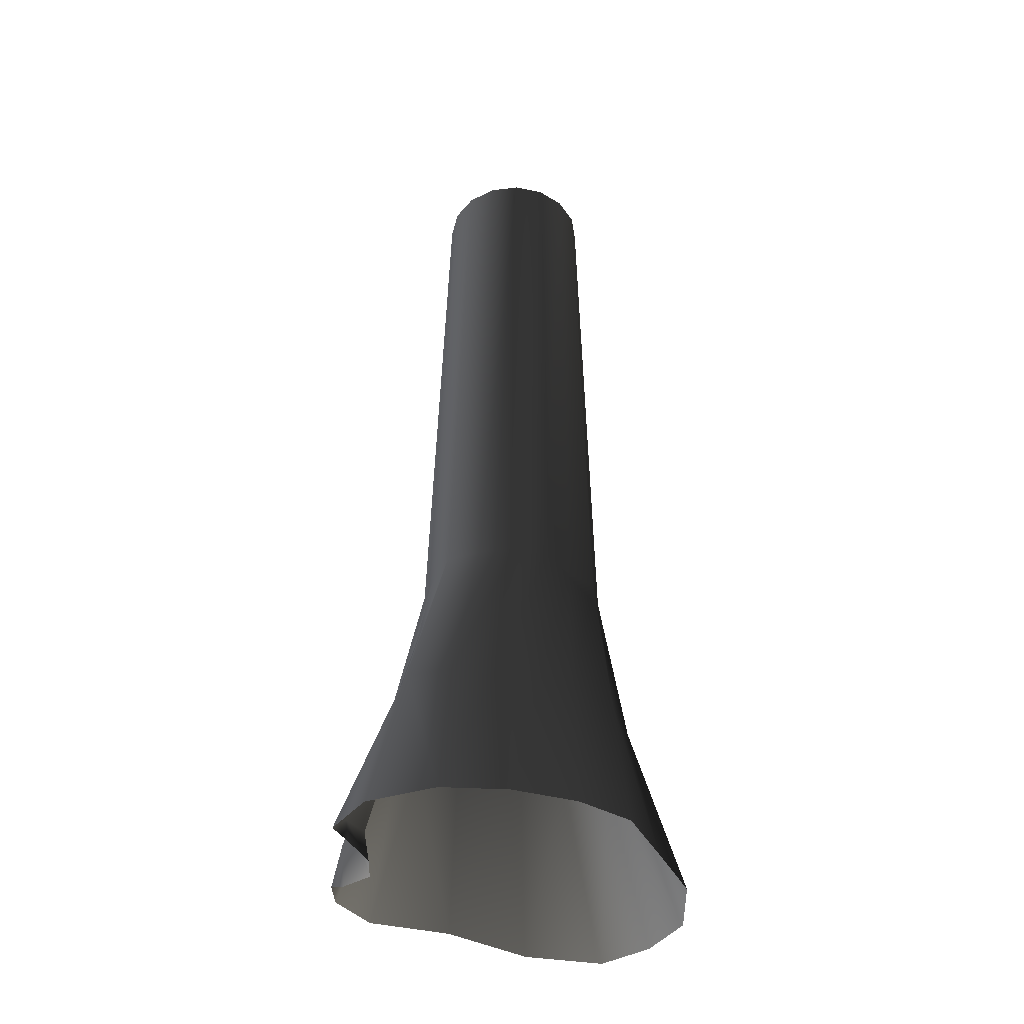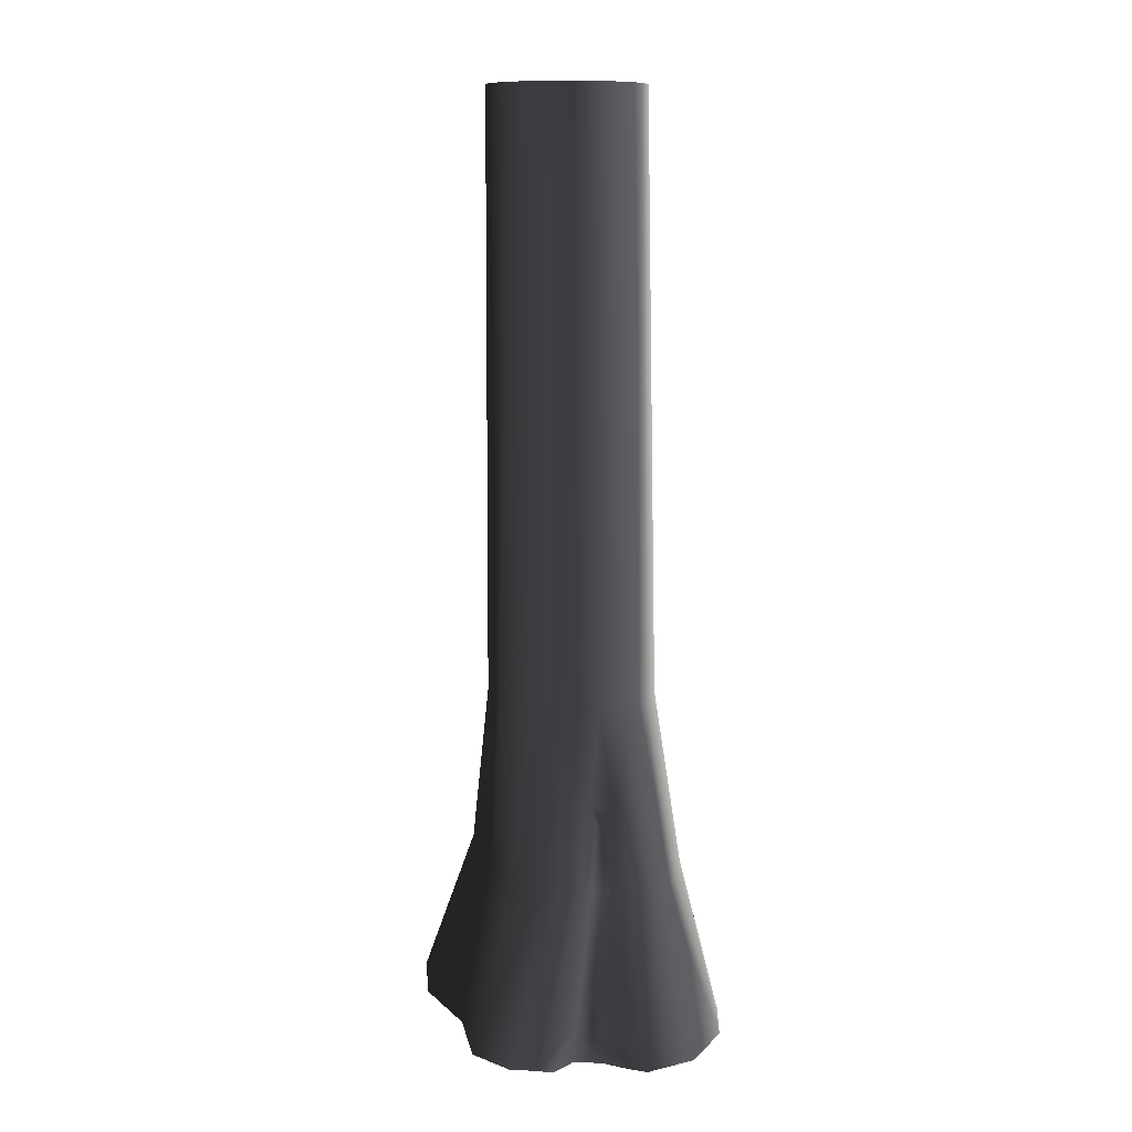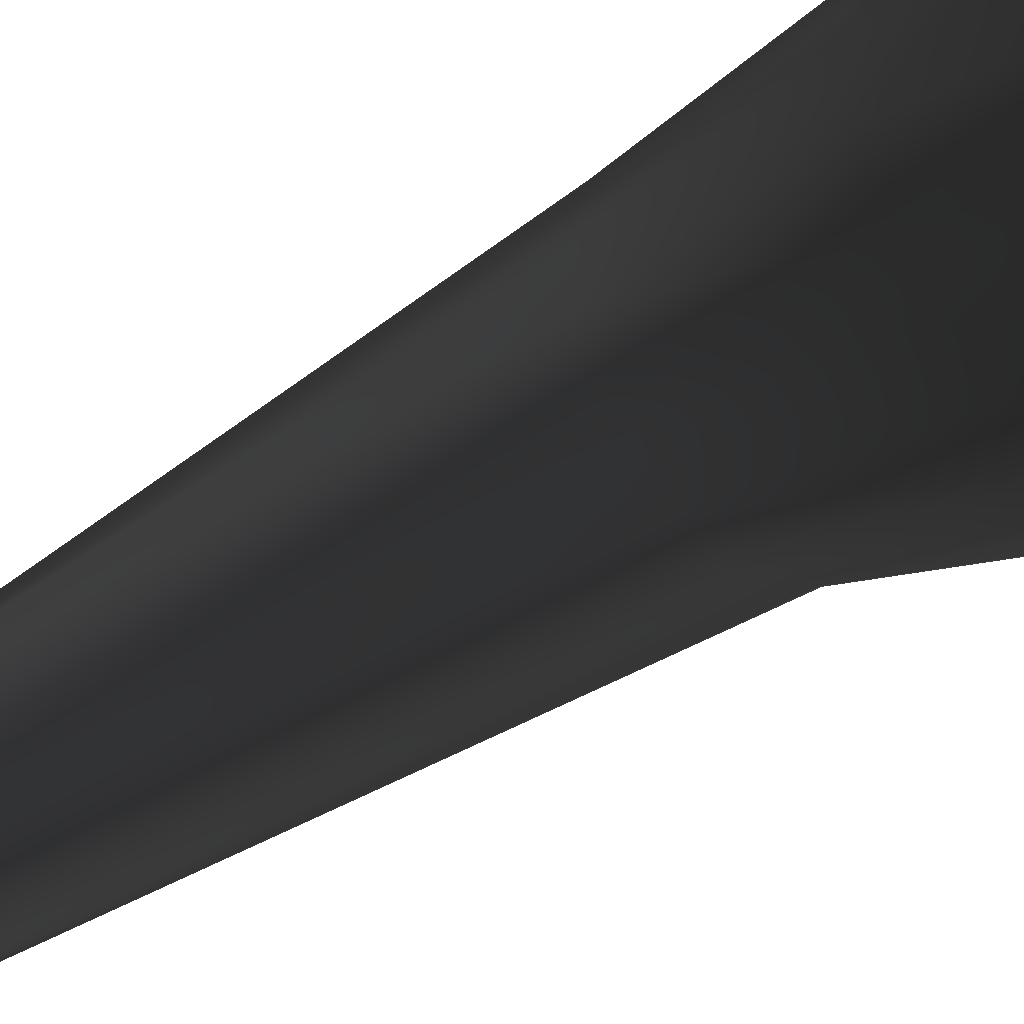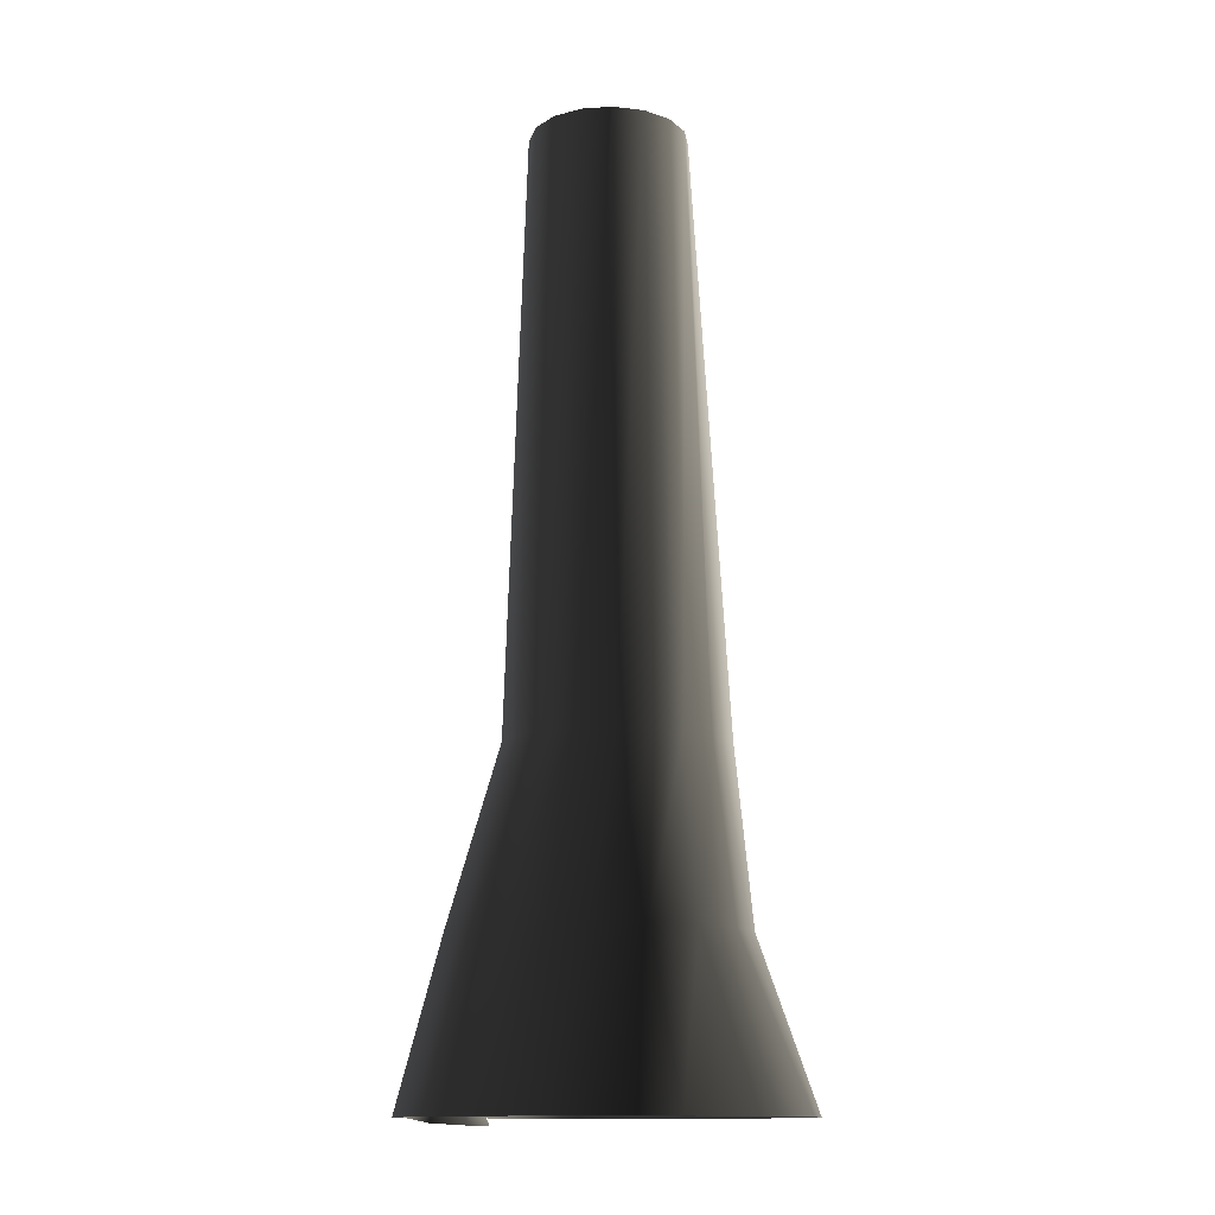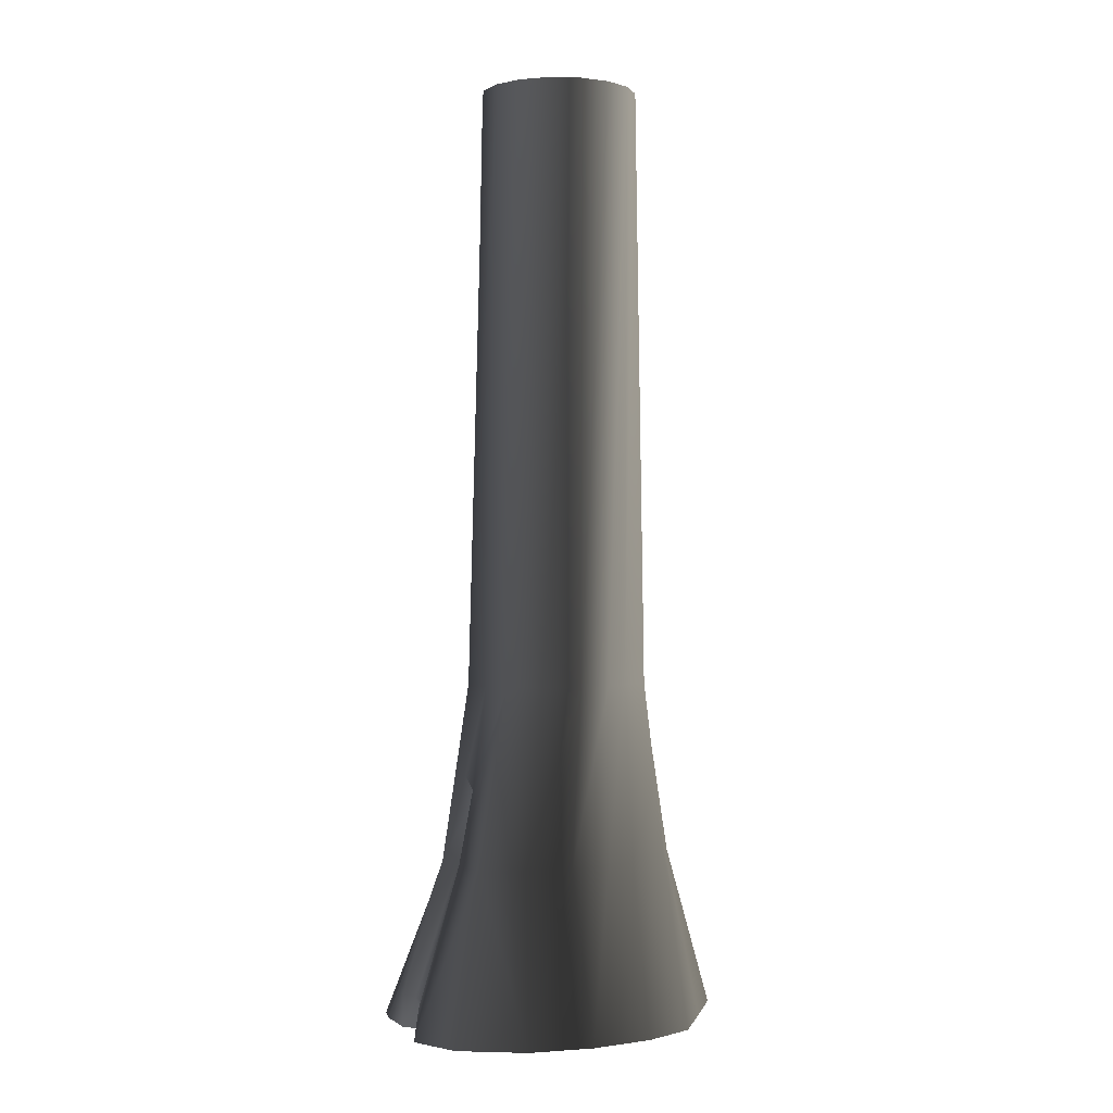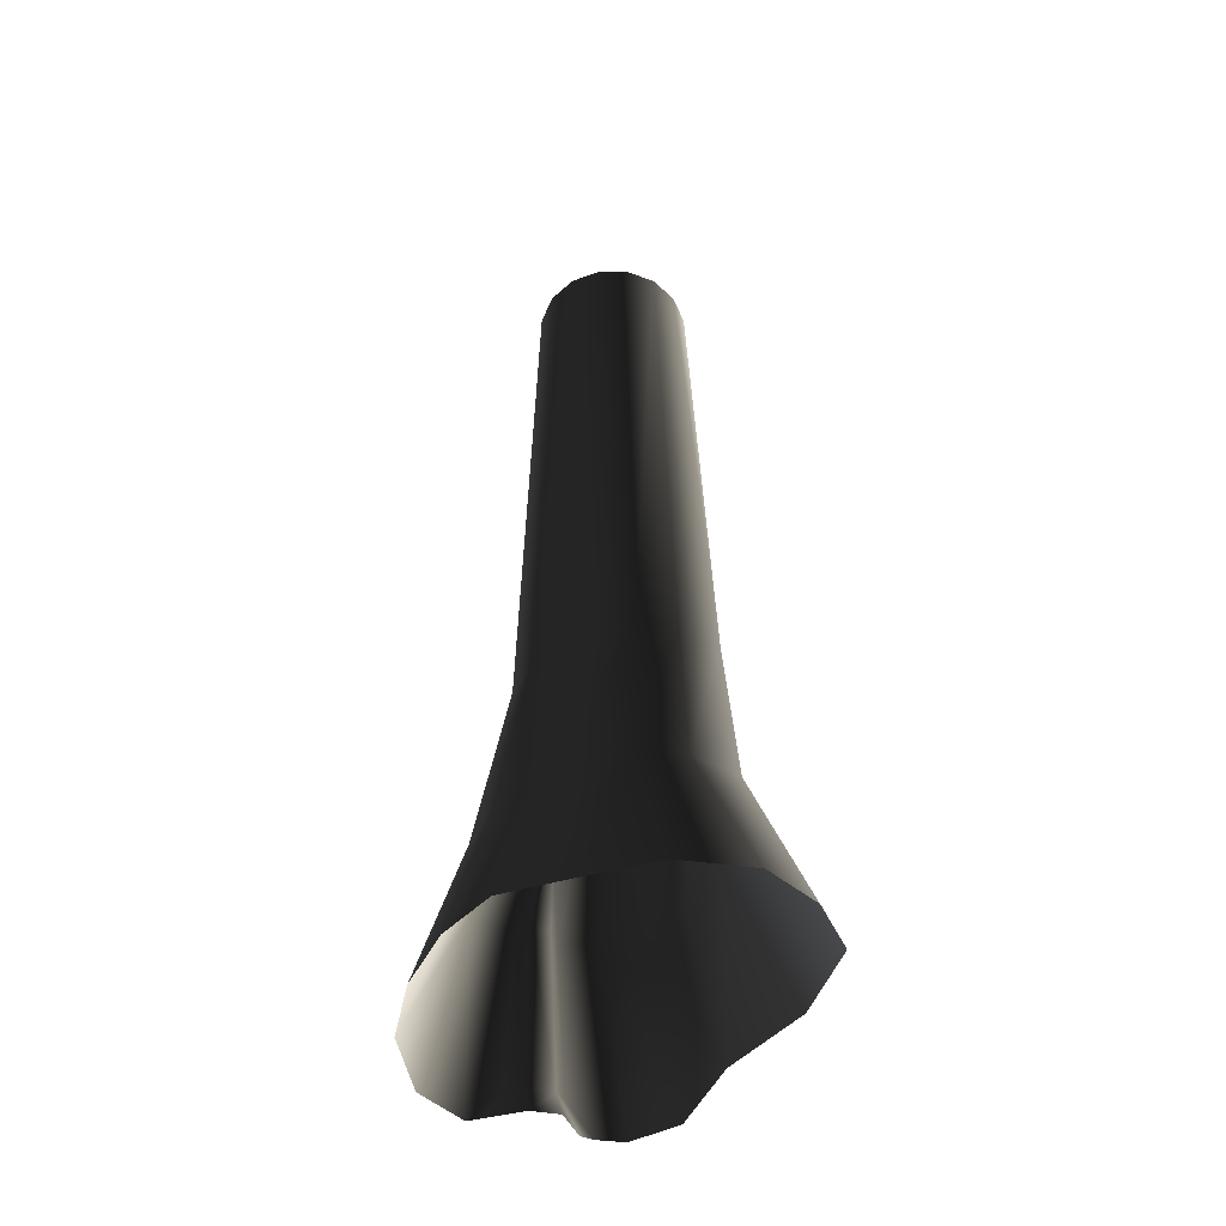
<metadata>
{"format":"obj","ext":"obj","renderer":"f3d","projection":"perspective","resolution":1024,"background":"white","views":[{"elev":-41.5,"azim":-2.5,"up":"+Z"},{"elev":10.8,"azim":-87.1,"up":"+Z"},{"elev":-35.5,"azim":133.1,"up":"+Y"},{"elev":-13.8,"azim":41.8,"up":"+Z"},{"elev":-0.3,"azim":-15.8,"up":"+Z"},{"elev":-49.8,"azim":78.4,"up":"+Z"}]}
</metadata>
<code>
v 0.9068 0.2823 11.61
v 1.117 -0.08907 4.169
v 0.981 -0.09061 11.61
v 1.133 0.401 4.169
v 0.6956 0.5985 11.61
v 1.062 0.8694 4.169
v 0.3794 0.8097 11.61
v 0.5804 0.9335 4.169
v 0.006496 0.8839 11.61
v 0.04663 0.9075 4.169
v 1.02 -0.4717 4.169
v 0.9068 -0.4635 11.61
v 0.6863 -0.7226 4.169
v 0.6956 -0.7797 11.61
v 0.3623 -1.071 4.169
v 0.3794 -0.9909 11.61
v -0.02899 -1.196 4.169
v 0.006501 -1.065 11.61
v -0.48 -1.089 4.169
v -0.3664 -0.9909 11.61
v -0.8776 -0.9308 4.169
v -0.6826 -0.7797 11.61
v -1.047 -0.5395 4.169
v -0.8938 -0.4635 11.61
v -1.171 -0.1195 4.169
v -0.968 -0.09061 11.61
v -1.049 0.2203 4.169
v -0.8938 0.2823 11.61
v -0.7846 0.677 4.169
v -0.6826 0.5985 11.61
v -0.3786 0.8112 4.169
v -0.3664 0.8097 11.61
v 0.04663 0.9075 4.169
v 0.006496 0.8839 11.61
v 0.003252 1.068 2.015
v -0.6741 0.822 2.015
v -1.2 0.541 2.015
v -1.411 0.07903 2.015
v -1.555 -0.3627 2.015
v -0.7313 1.201 1.819e-06
v 0.2286 1.745 2.197e-06
v -1.69 0.9758 1.789e-06
v -2.094 0.4937 1.725e-06
v -2.132 0.1539 0.007102
v -2.013 -0.1828 0.3781
v -1.981 -0.0188 -0.08107
v -1.877 -0.2881 0.3437
v -1.379 -0.4698 2.015
v -1.167 -0.5044 2.818
v -1.278 -0.4401 3.054
v -1.252 -0.716 2.936
v -1.459 -0.8417 2.015
v -1.321 -1.367 2.015
v -0.8003 -1.474 2.015
v -0.2324 -1.535 2.015
v 0.2744 -1.381 2.015
v 0.6665 -1.103 2.015
v 1.187 -0.7635 2.015
v 1.414 -0.2056 2.015
v 1.464 0.3789 2.015
v 1.258 0.9601 2.015
v 0.6792 1.171 2.015
v 0.003252 1.068 2.015
v 2.045 0.007246 1.66e-06
v 2.096 0.8687 1.775e-06
v 1.742 1.477 1.856e-06
v 1.193 1.885 1.91e-06
v 0.2286 1.745 2.197e-06
v 1.638 -0.7614 1.558e-06
v 1.251 -1.463 1.77e-06
v 0.643 -1.831 1.721e-06
v -0.1164 -2.036 1.388e-06
v -0.9125 -2.049 1.387e-06
v -1.715 -1.722 1.735e-06
v -2.08 -1.167 1.809e-06
v -1.954 -0.8312 0.3137
v -1.904 -0.9787 -0.05623
v -1.744 -0.6309 0.2835
v -1.327 -0.7122 2.015
v -1.144 -0.63 2.697
v -1.679 -0.6021 -0.08107
v -1.67 -0.2553 -0.08107
v 0.6956 -0.7797 11.61
v 0.981 -0.09061 11.61
v 0.9068 -0.4635 11.61
v 0.006501 -1.065 11.61
v -0.968 -0.09061 11.61
v 0.006496 0.8839 11.61
v 0.6956 0.5985 11.61
v 0.9068 0.2823 11.61
v 0.3794 0.8097 11.61
v -0.6826 0.5985 11.61
v -0.3664 0.8097 11.61
v -0.8938 0.2823 11.61
v -0.6826 -0.7797 11.61
v -0.8938 -0.4635 11.61
v -0.3664 -0.9909 11.61
v 0.3794 -0.9909 11.61
g P_DF_Tree_05_(29)_630_122
f 1 3 2
f 2 4 1
f 5 1 4
f 4 6 5
f 7 5 6
f 6 8 7
f 9 7 8
f 8 10 9
f 11 2 3
f 3 12 11
f 13 11 12
f 12 14 13
f 15 13 14
f 14 16 15
f 17 15 16
f 16 18 17
f 19 17 18
f 18 20 19
f 21 19 20
f 20 22 21
f 23 21 22
f 22 24 23
f 25 23 24
f 24 26 25
f 27 25 26
f 26 28 27
f 29 27 28
f 28 30 29
f 31 29 30
f 30 32 31
f 33 31 32
f 32 34 33
f 31 33 35
f 35 36 31
f 29 31 36
f 36 37 29
f 27 29 37
f 37 38 27
f 25 27 38
f 38 39 25
f 40 36 35
f 37 36 40
f 35 41 40
f 40 42 37
f 38 37 42
f 42 43 38
f 44 39 38
f 38 43 44
f 44 45 39
f 44 46 45
f 45 46 47
f 45 47 48
f 48 39 45
f 39 48 49
f 49 50 39
f 25 39 50
f 23 25 50
f 50 51 23
f 21 23 51
f 21 51 52
f 21 52 53
f 19 21 53
f 53 54 19
f 17 19 54
f 54 55 17
f 15 17 55
f 55 56 15
f 13 15 56
f 56 57 13
f 11 13 57
f 57 58 11
f 2 11 58
f 58 59 2
f 4 2 59
f 59 60 4
f 6 4 60
f 60 61 6
f 8 6 61
f 61 62 8
f 10 8 62
f 62 63 10
f 60 59 64
f 64 65 60
f 61 60 65
f 65 66 61
f 61 66 67
f 67 62 61
f 62 67 68
f 68 63 62
f 69 64 59
f 59 58 69
f 70 69 58
f 58 57 70
f 71 70 57
f 57 56 71
f 72 71 56
f 56 55 72
f 73 72 55
f 55 54 73
f 73 54 53
f 53 74 73
f 75 74 53
f 53 52 75
f 75 52 76
f 77 75 76
f 78 76 52
f 52 79 78
f 80 79 52
f 52 51 80
f 80 51 50
f 50 49 80
f 79 80 49
f 49 48 79
f 47 78 79
f 79 48 47
f 81 78 47
f 76 78 81
f 81 77 76
f 47 82 81
f 47 46 82
f 83 85 84
f 83 84 86
f 84 87 86
f 84 88 87
f 84 89 88
f 84 90 89
f 89 91 88
f 88 92 87
f 88 93 92
f 92 94 87
f 87 95 86
f 87 96 95
f 95 97 86
f 83 86 98

</code>
